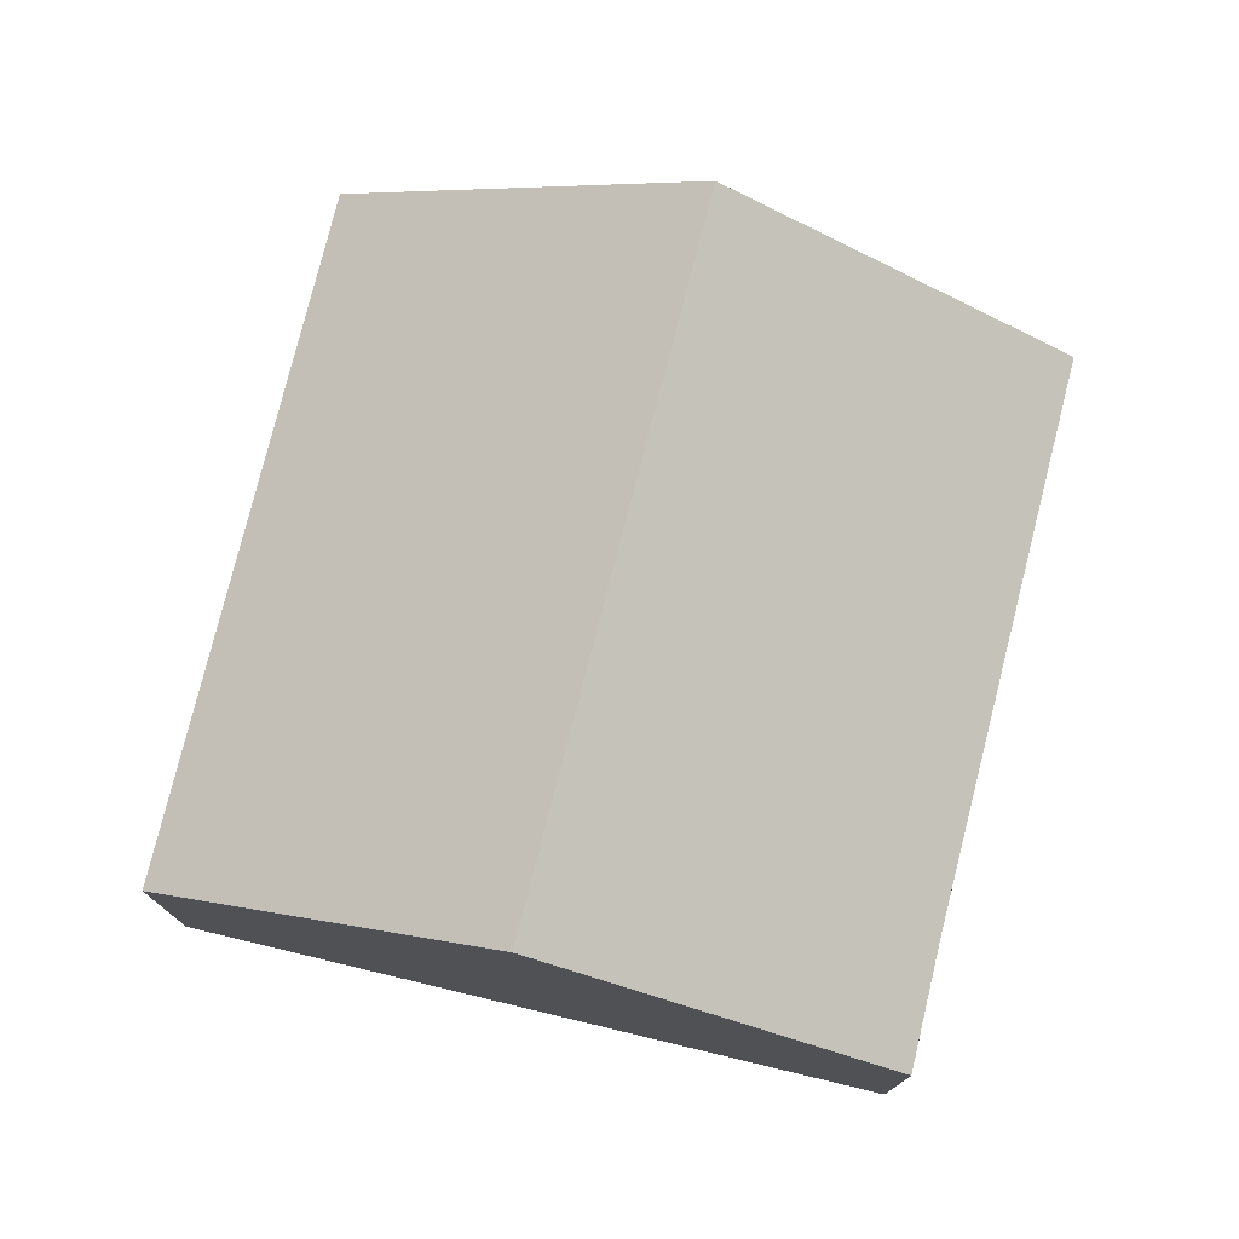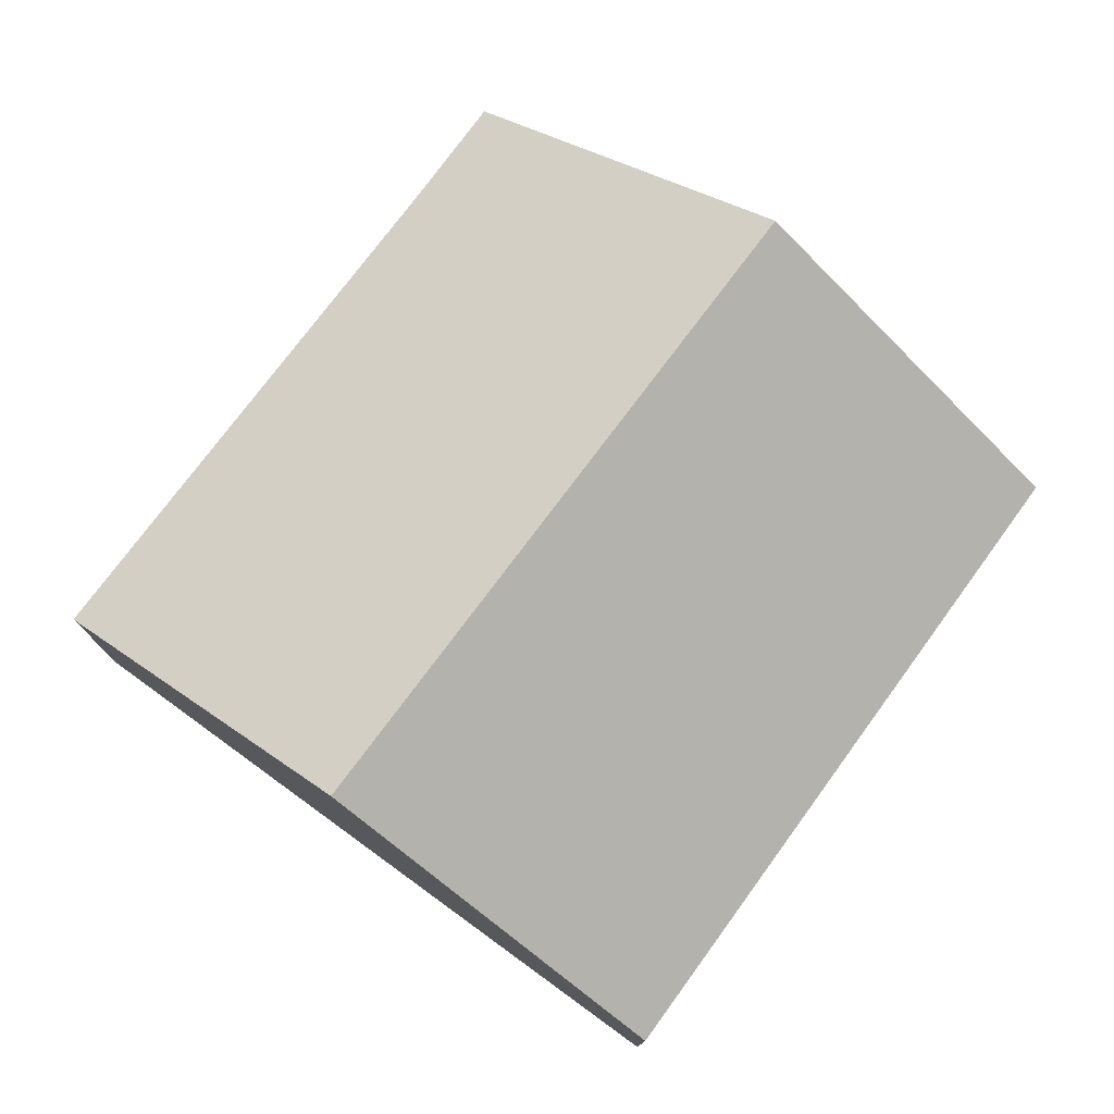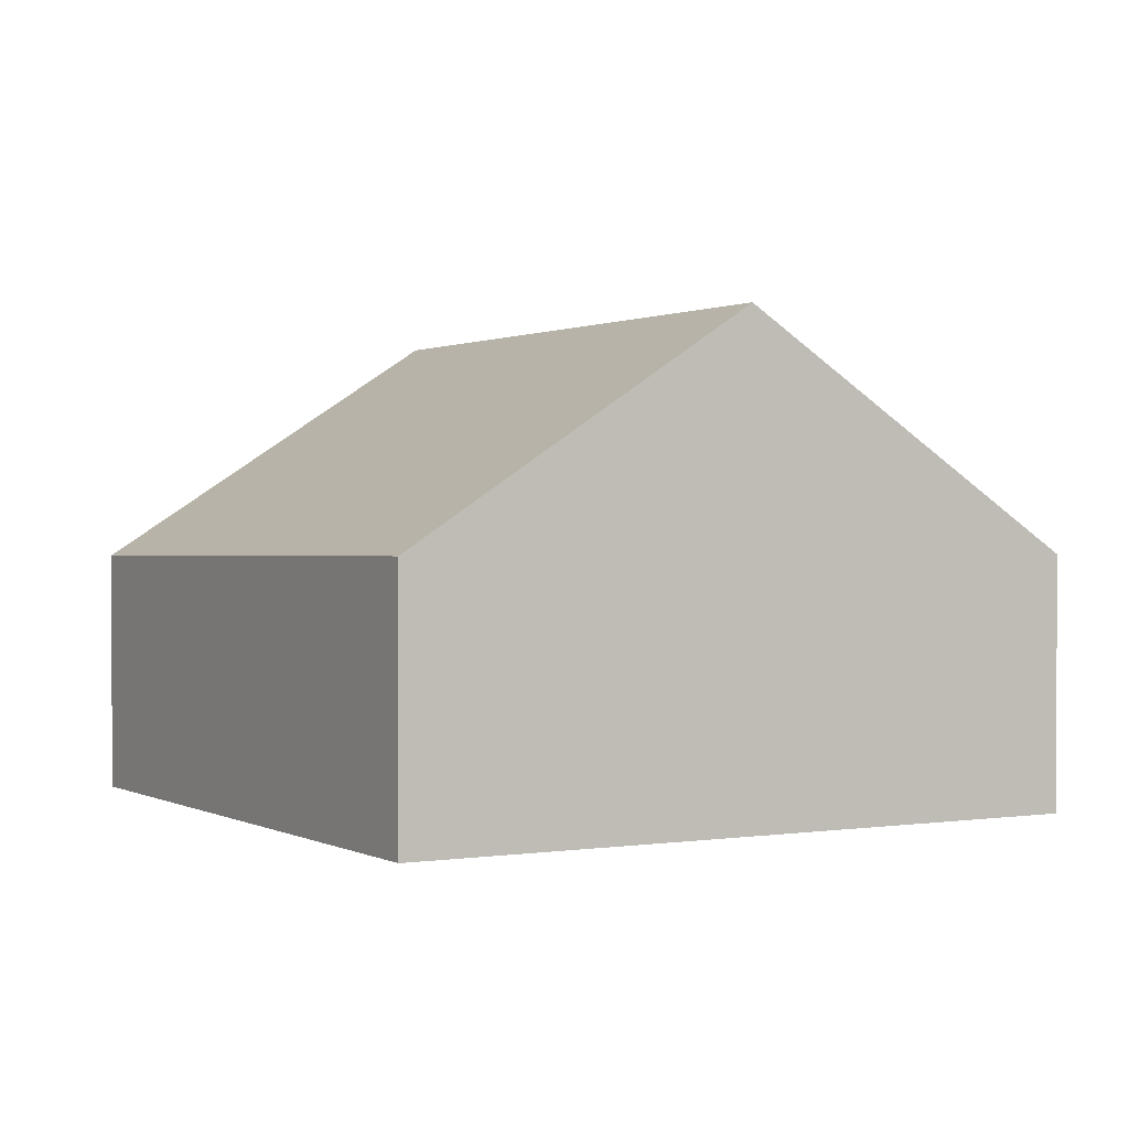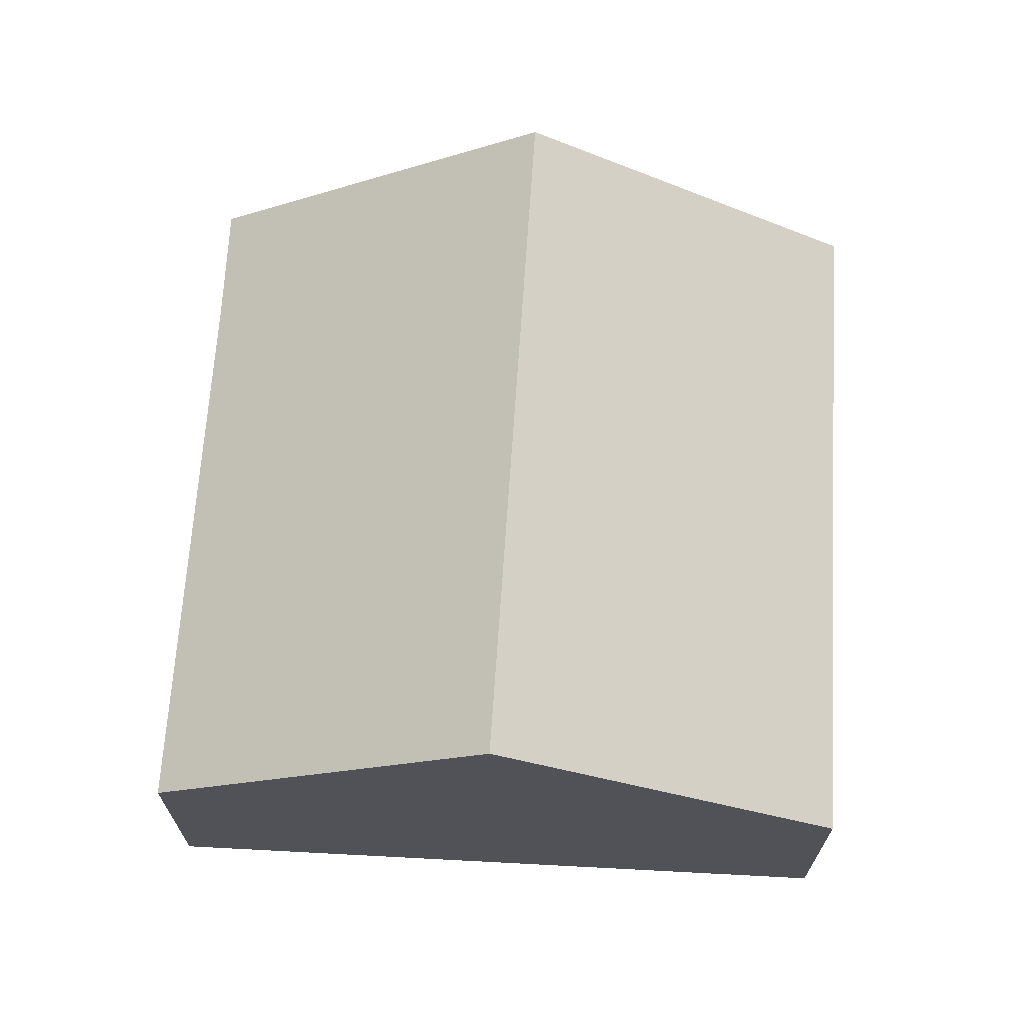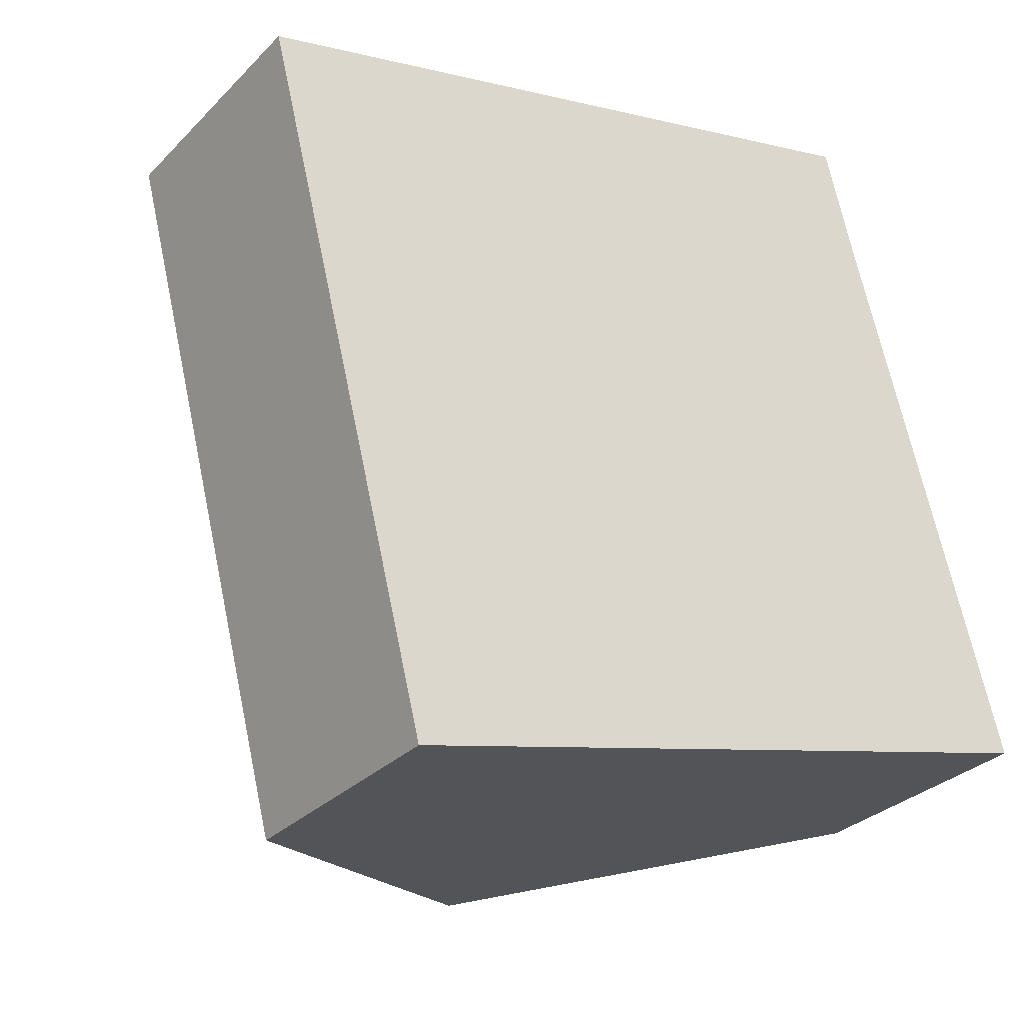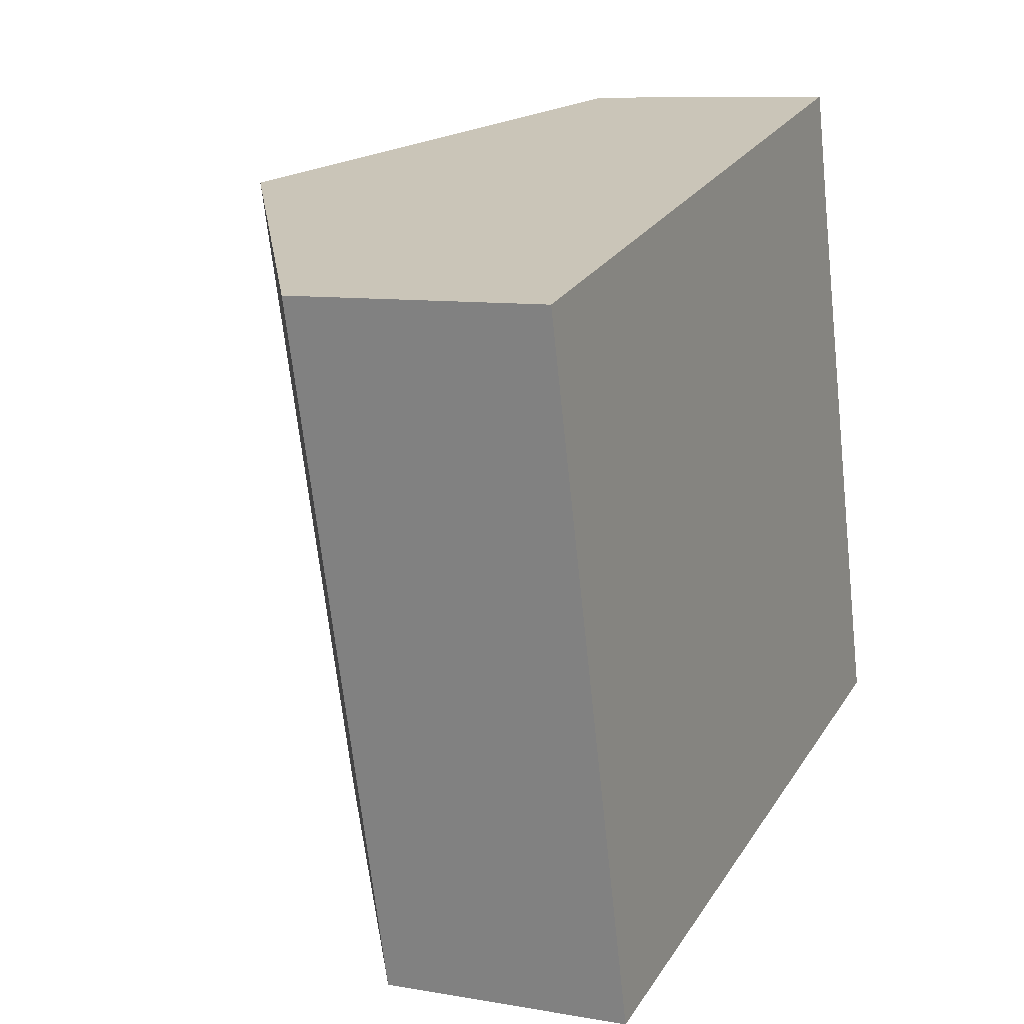
<metadata>
{"format":"obj","ext":"obj","renderer":"f3d","projection":"perspective","resolution":1024,"background":"white","views":[{"elev":76.3,"azim":-0.8,"up":"+Y"},{"elev":77.3,"azim":-158.2,"up":"+Y"},{"elev":0.9,"azim":-44.2,"up":"+Y"},{"elev":68.6,"azim":168.8,"up":"+Y"},{"elev":-30.2,"azim":-35.3,"up":"+Z"},{"elev":9.0,"azim":-64.8,"up":"+Z"}]}
</metadata>
<code>
v  7.34 10.28 1.861
v  3.036 5.335 -11.97
v  0 5.45 3.337e-16
v  11.21 10.28 -12.54
v  3.664 5.312 -14.45
v  3.7 5.335 -14.44
v  14.76 5.399 3.741
v  15.41 5.424 1.178
v  18.63 5.399 -10.66
v  0 0 0
v  7.34 -1.14e-16 1.861
v  14.76 -2.291e-16 3.741
v  15.41 -7.213e-17 1.178
v  18.63 6.526e-16 -10.66
v  11.21 7.677e-16 -12.54
v  3.7 8.843e-16 -14.44
v  3.664 8.849e-16 -14.45
v  3.036 7.331e-16 -11.97
g defaultobject
f 1 2 3
f 2 1 4
f 2 4 5
f 5 4 6
f 7 4 1
f 4 7 8
f 4 8 9
f 10 1 3
f 1 10 11
f 1 11 7
f 7 11 12
f 7 13 8
f 13 7 12
f 13 9 8
f 9 13 14
f 14 4 9
f 4 14 15
f 4 15 6
f 6 15 16
f 6 16 5
f 5 16 17
f 2 10 3
f 10 2 18
f 18 2 5
f 18 5 17
f 11 13 12
f 13 11 14
f 14 11 10
f 14 10 18
f 14 18 15
f 15 18 16
f 16 18 17

</code>
